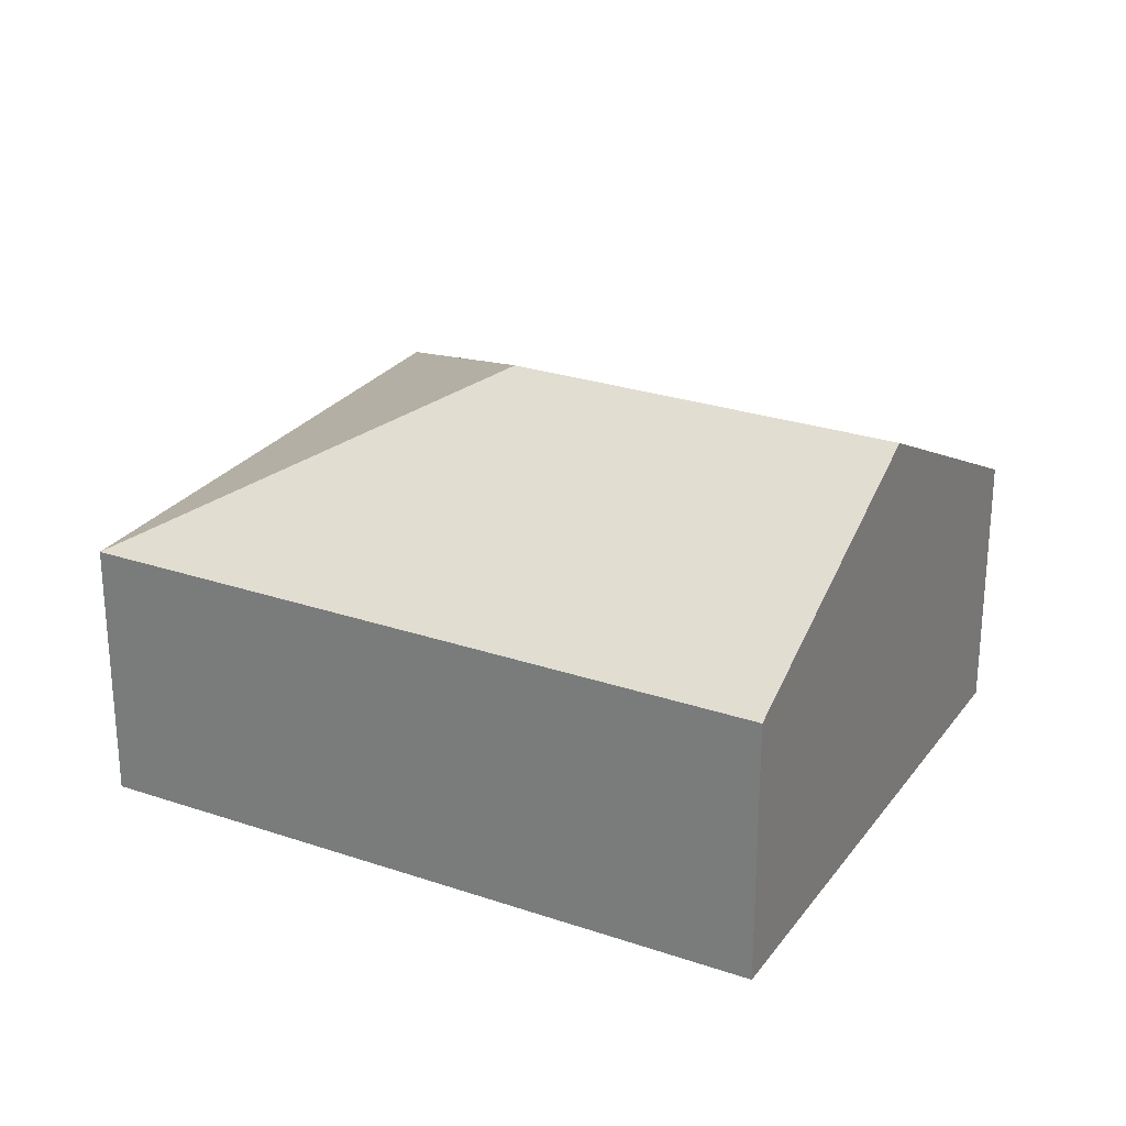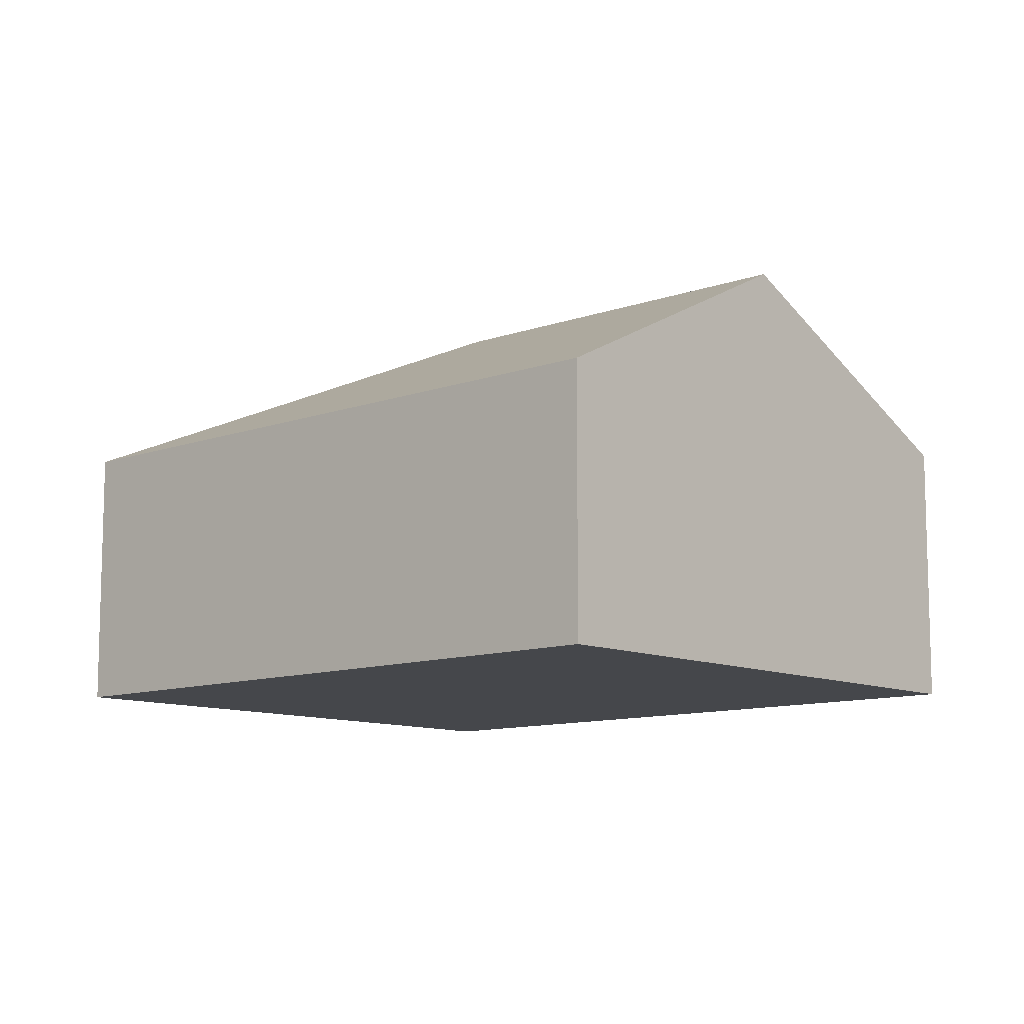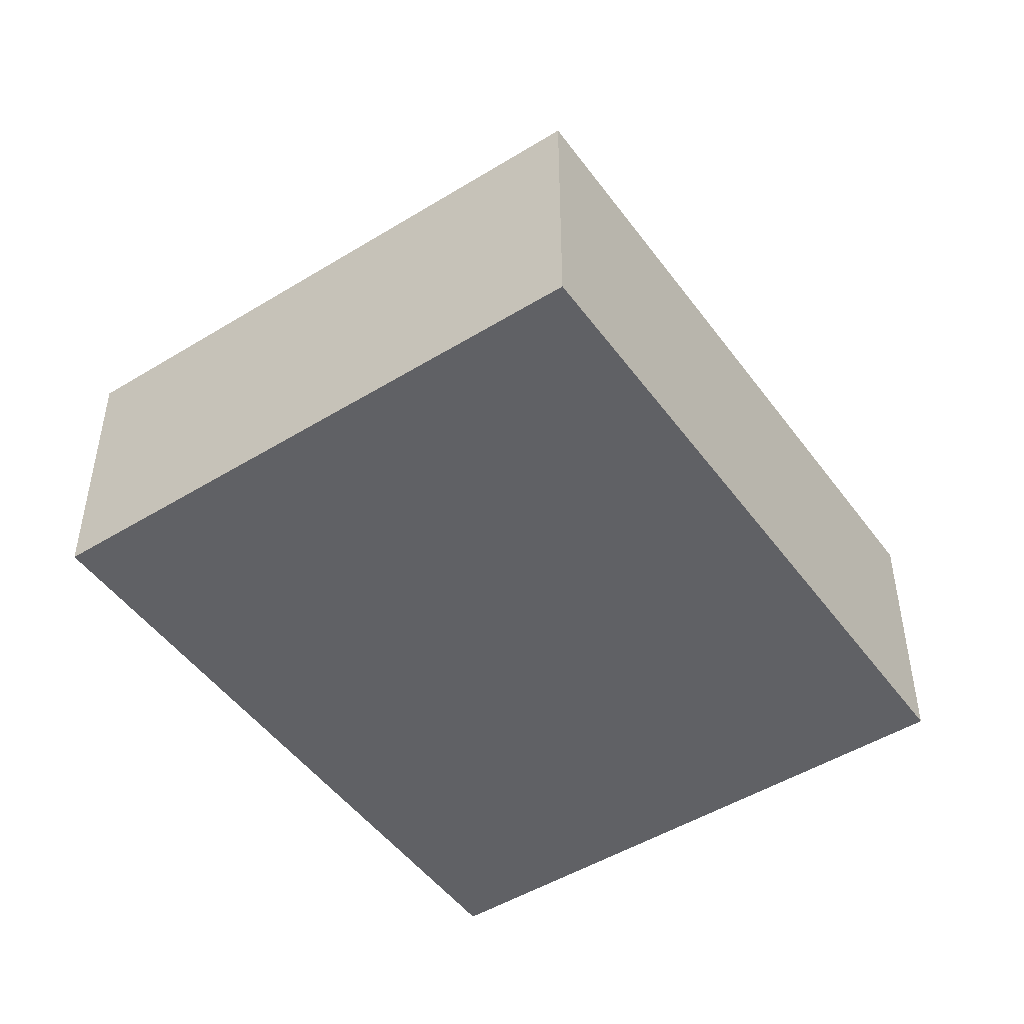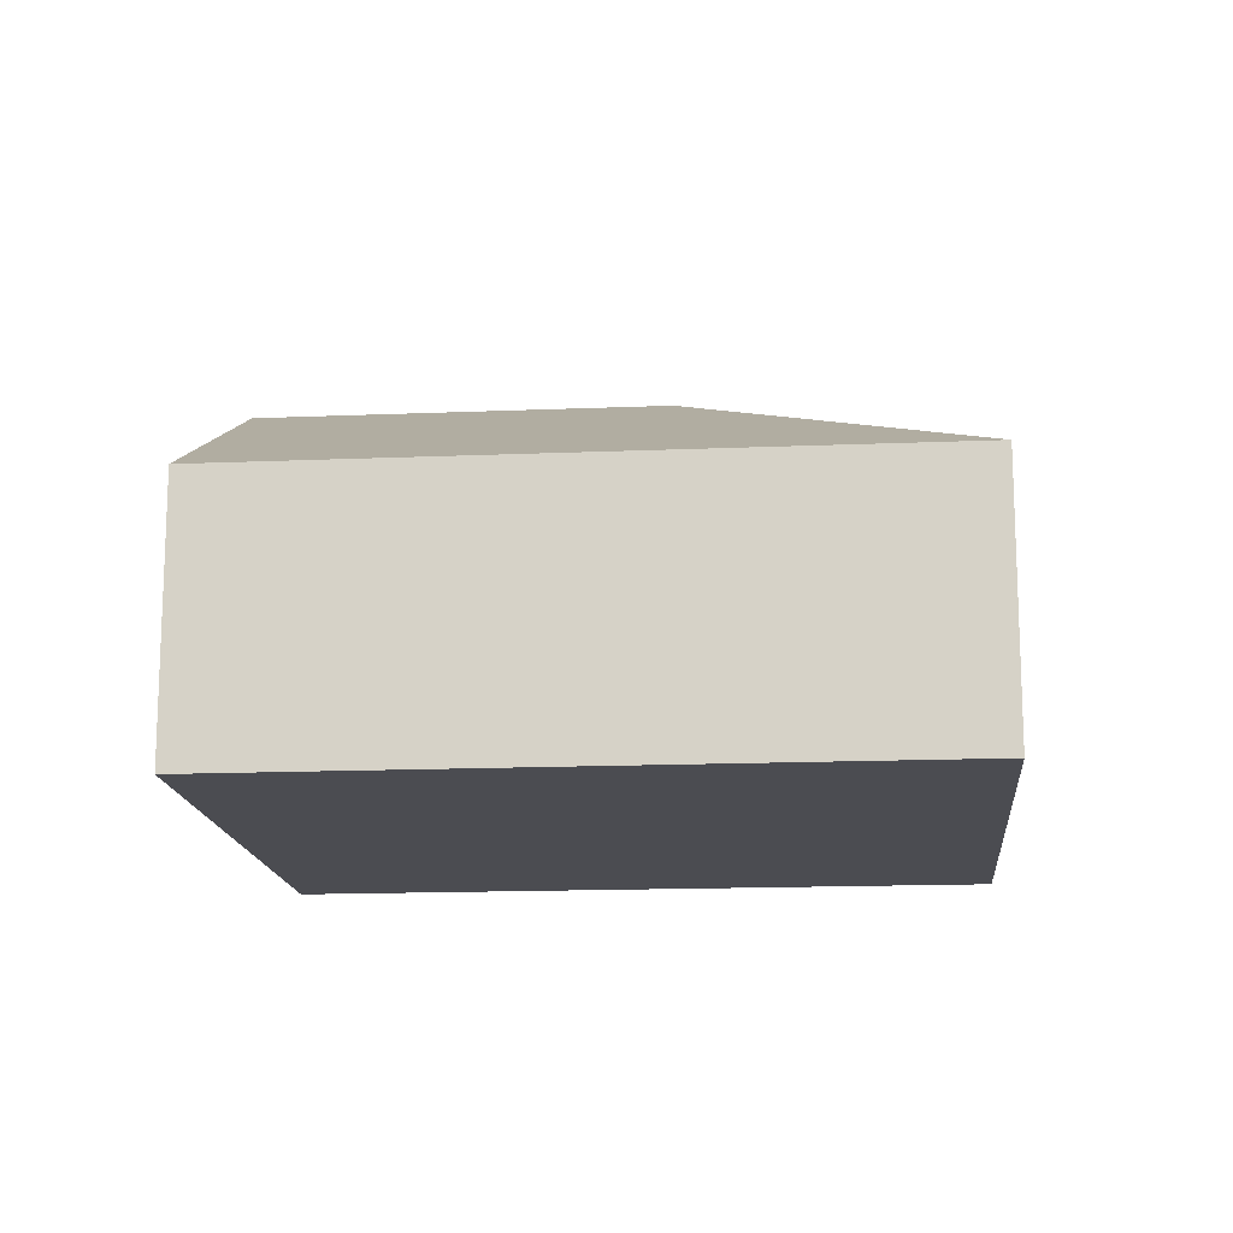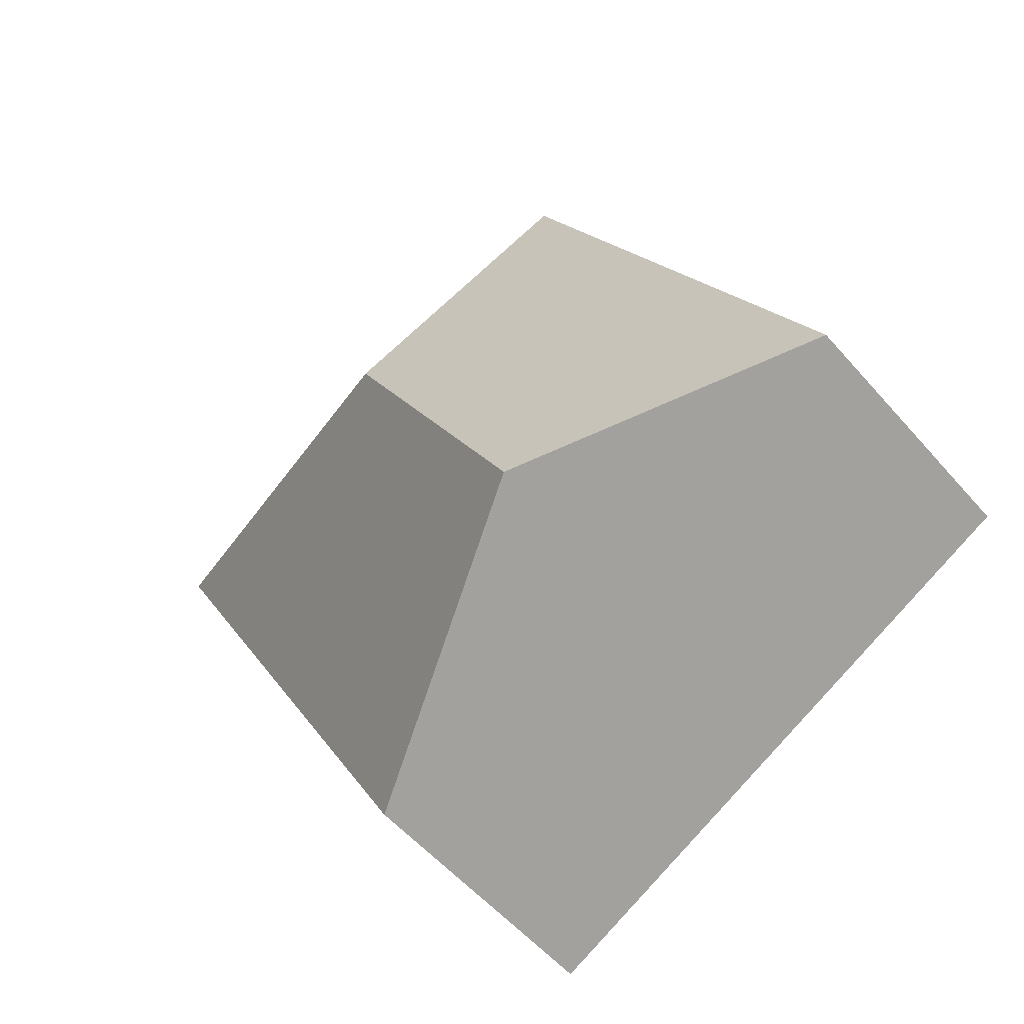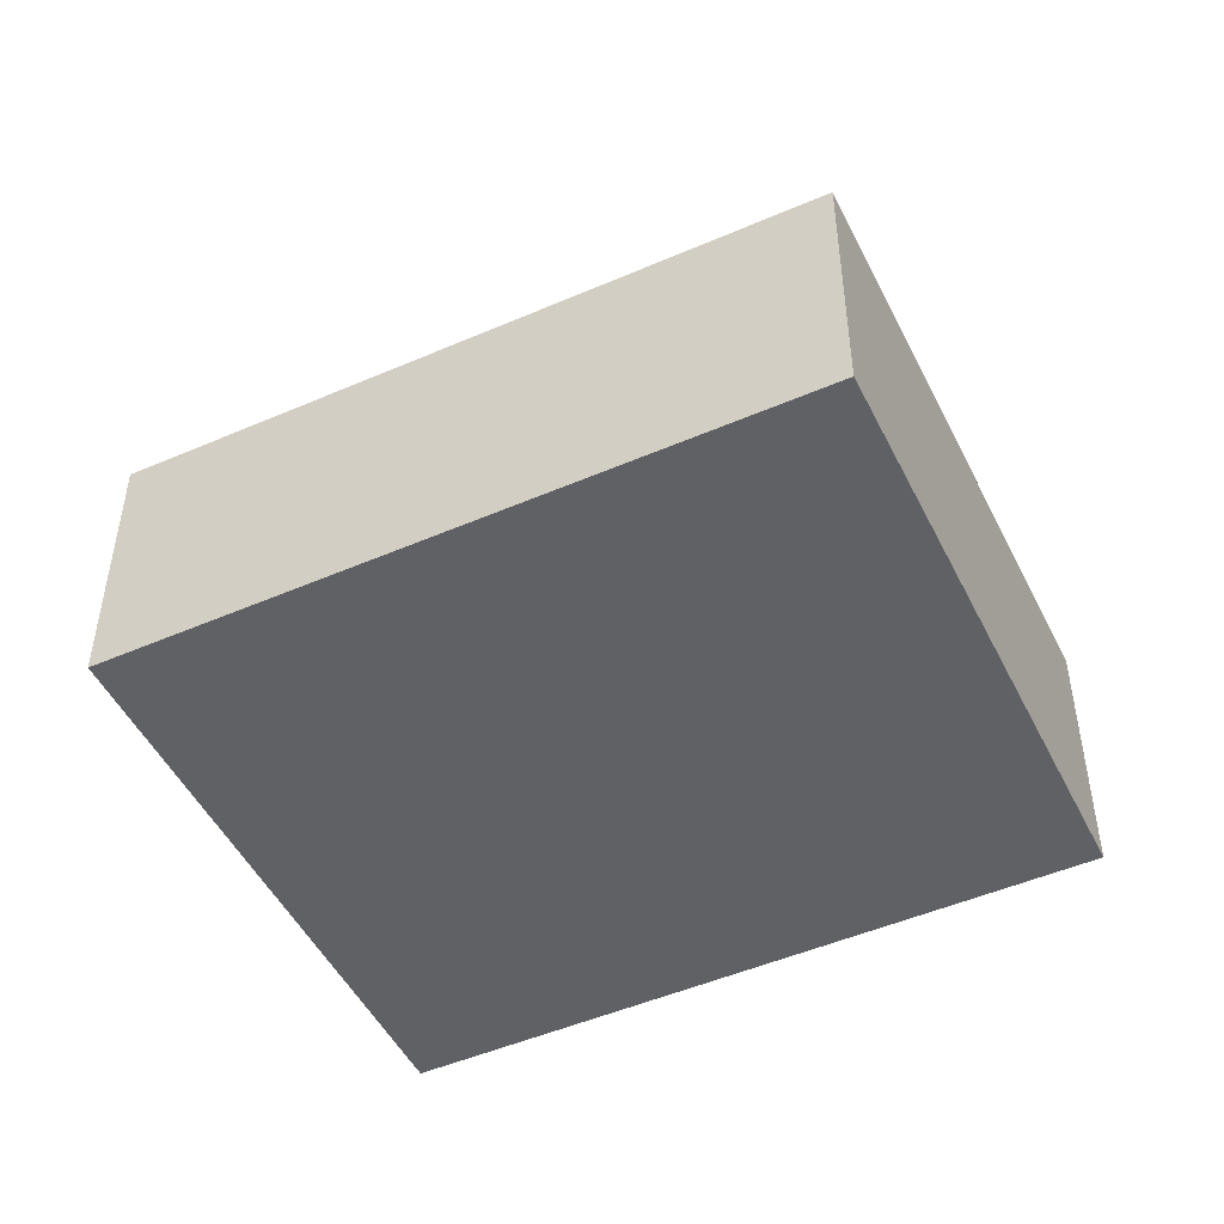
<metadata>
{"format":"obj","ext":"obj","renderer":"f3d","projection":"perspective","resolution":1024,"background":"white","views":[{"elev":26.5,"azim":145.8,"up":"+Y"},{"elev":-10.5,"azim":160.0,"up":"+Y"},{"elev":-48.5,"azim":62.2,"up":"+Y"},{"elev":-15.3,"azim":-57.2,"up":"+Y"},{"elev":-54.8,"azim":-140.0,"up":"+Z"},{"elev":-49.1,"azim":-36.6,"up":"+Y"}]}
</metadata>
<code>
v  4.558 2.305 -2.394
v  3.91 3.564 1.908
v  7.386 2.305 2.99
v  2.279 3.564 -1.197
v  2.828 2.305 5.384
v  0 2.305 1.411e-16
v  4.558 1.466e-16 -2.394
v  2.279 7.33e-17 -1.197
v  0 0 0
v  2.828 -3.297e-16 5.384
v  7.386 -1.831e-16 2.99
g defaultobject
f 1 2 3
f 2 1 4
f 2 5 3
f 5 4 6
f 4 5 2
f 7 4 1
f 4 7 6
f 6 7 8
f 6 8 9
f 9 5 6
f 5 9 10
f 10 3 5
f 3 10 11
f 11 1 3
f 1 11 7
f 8 10 9
f 10 8 7
f 10 7 11

</code>
